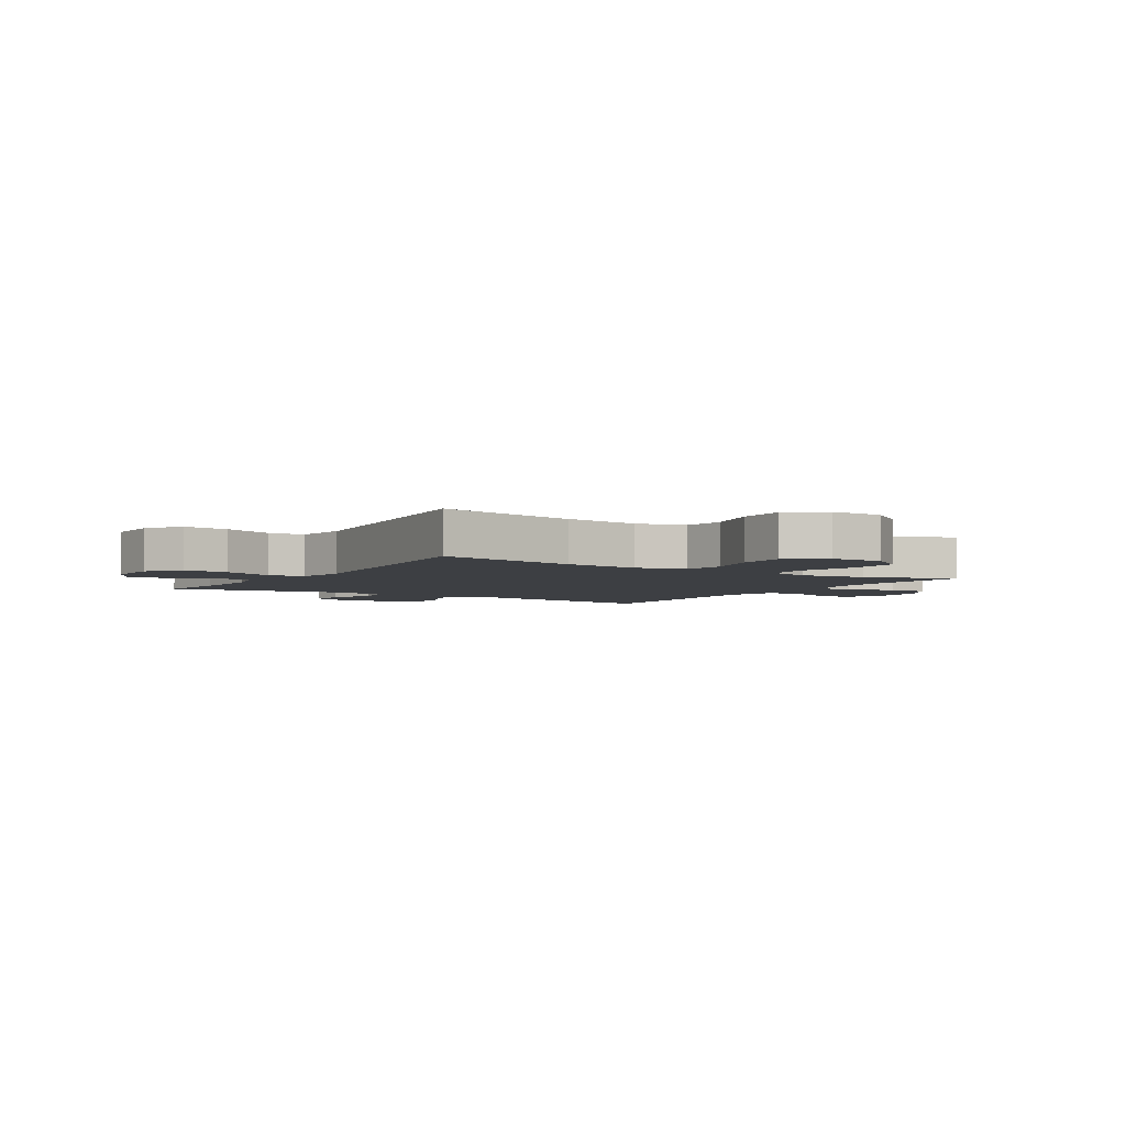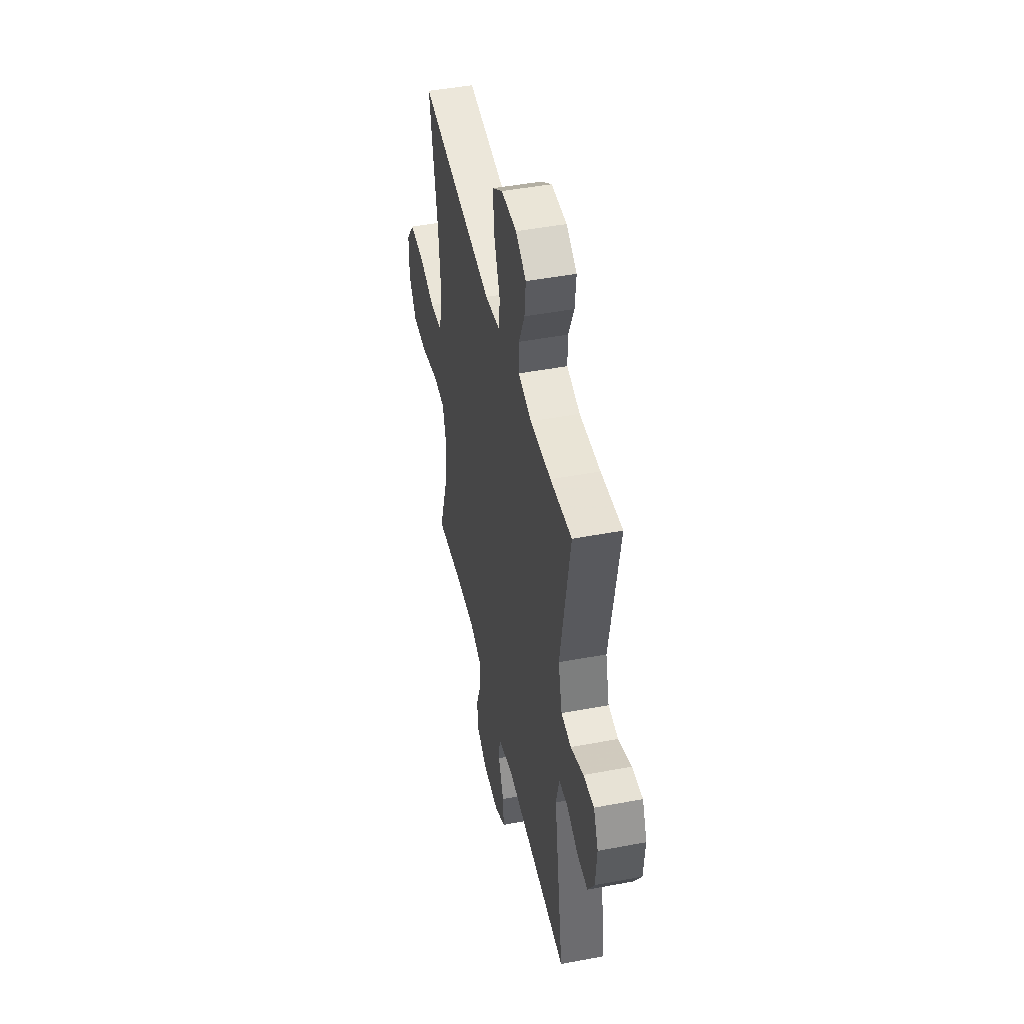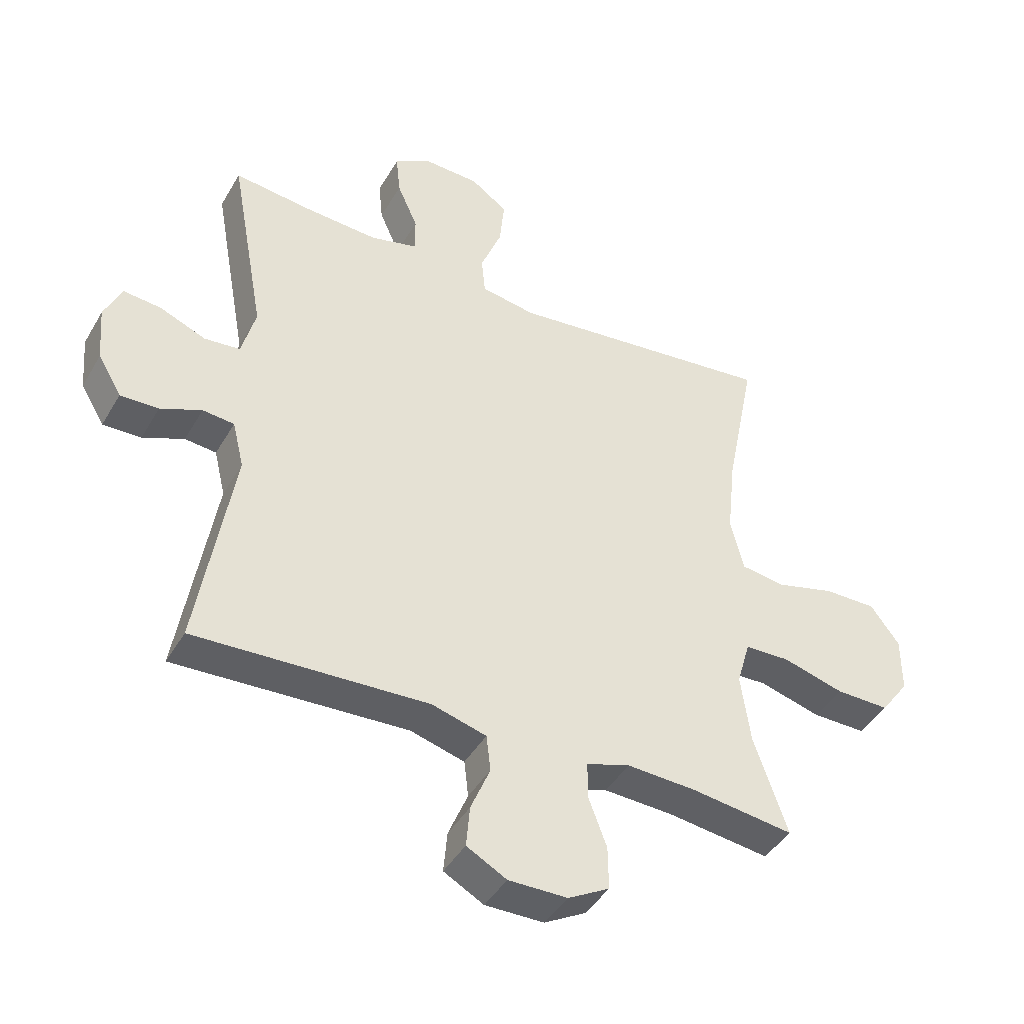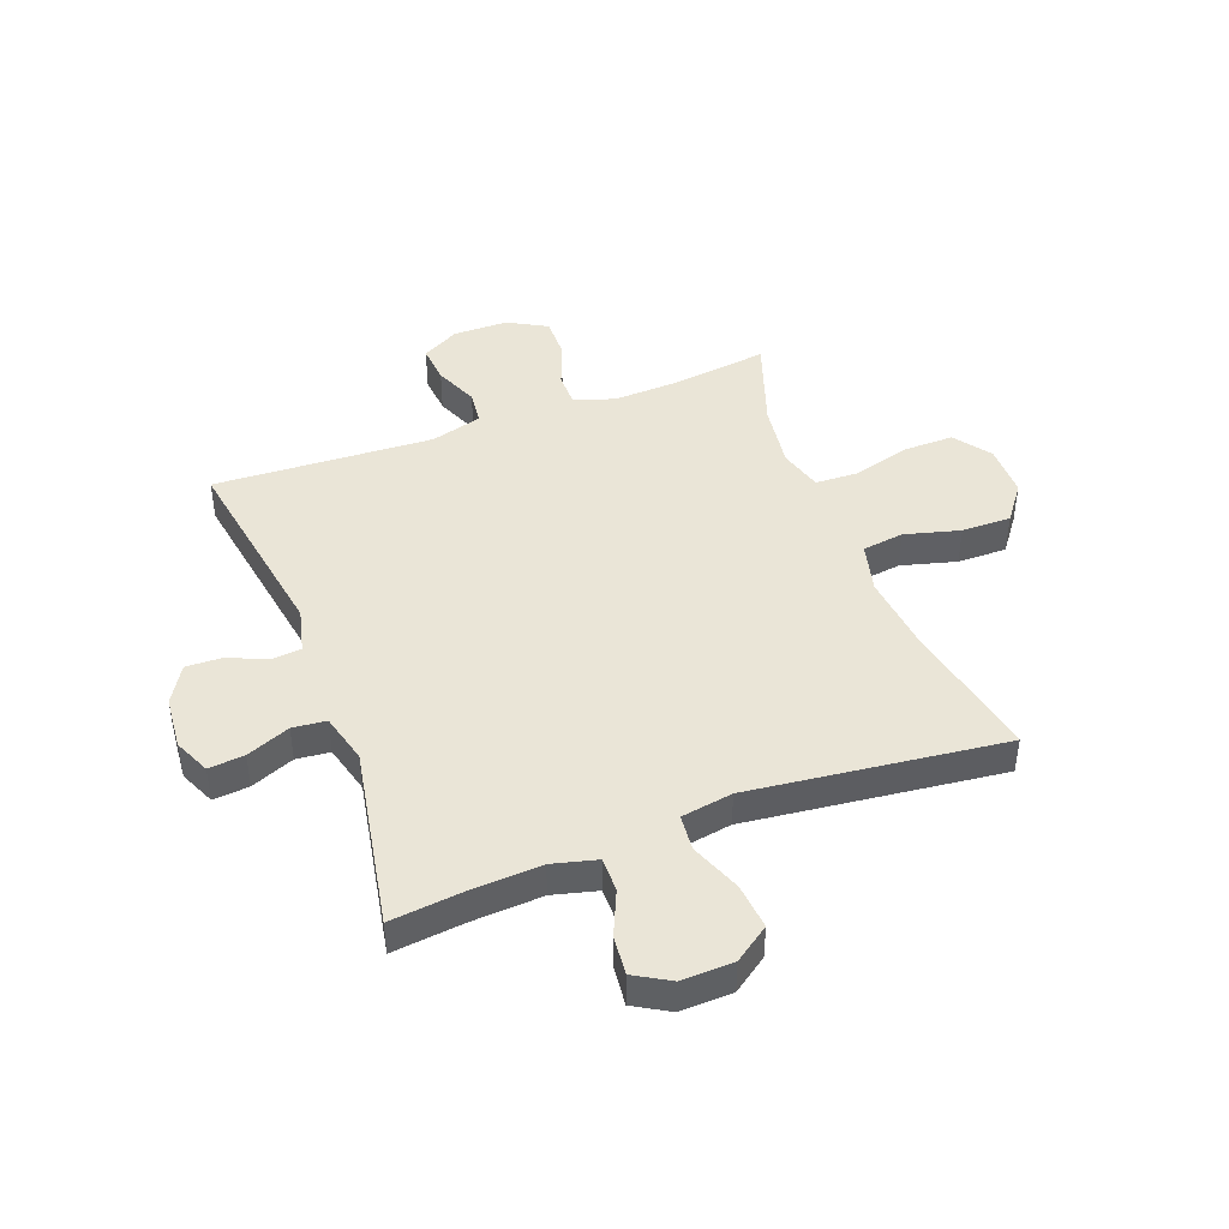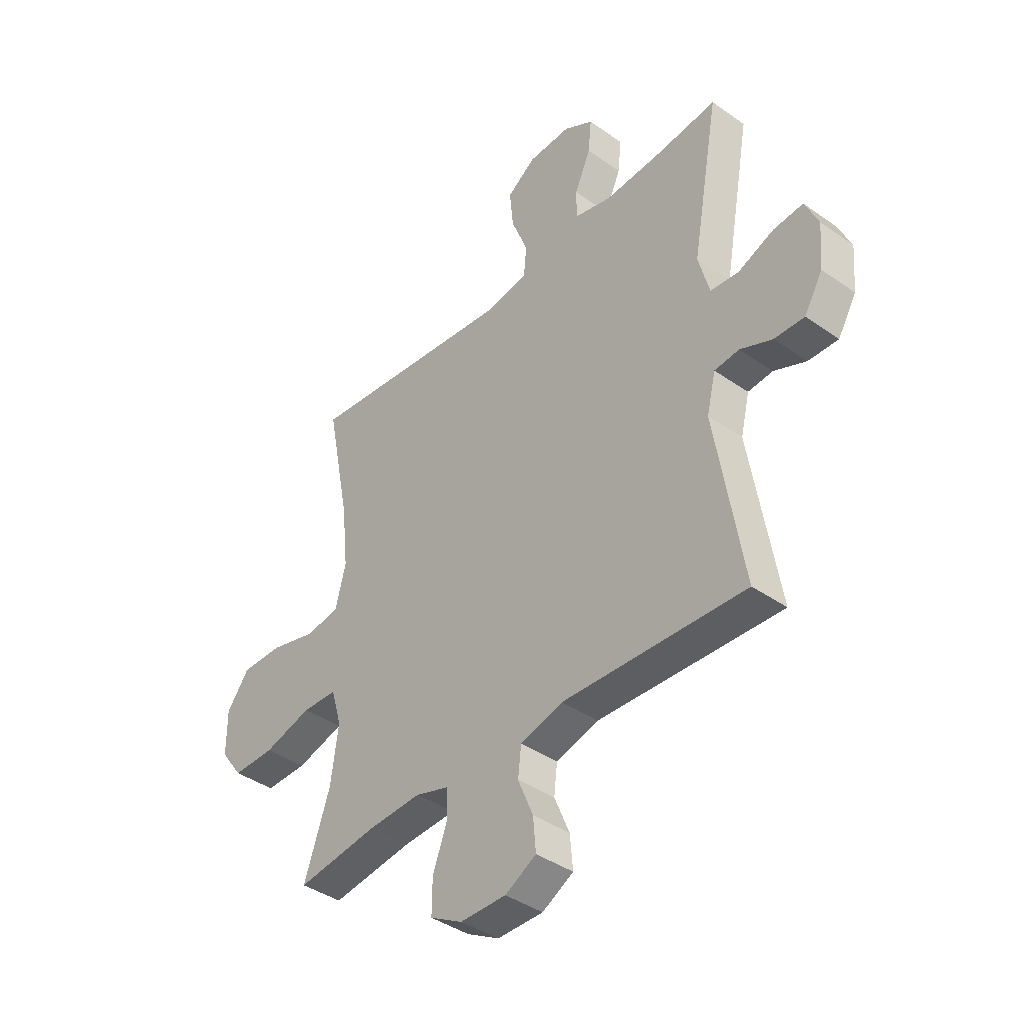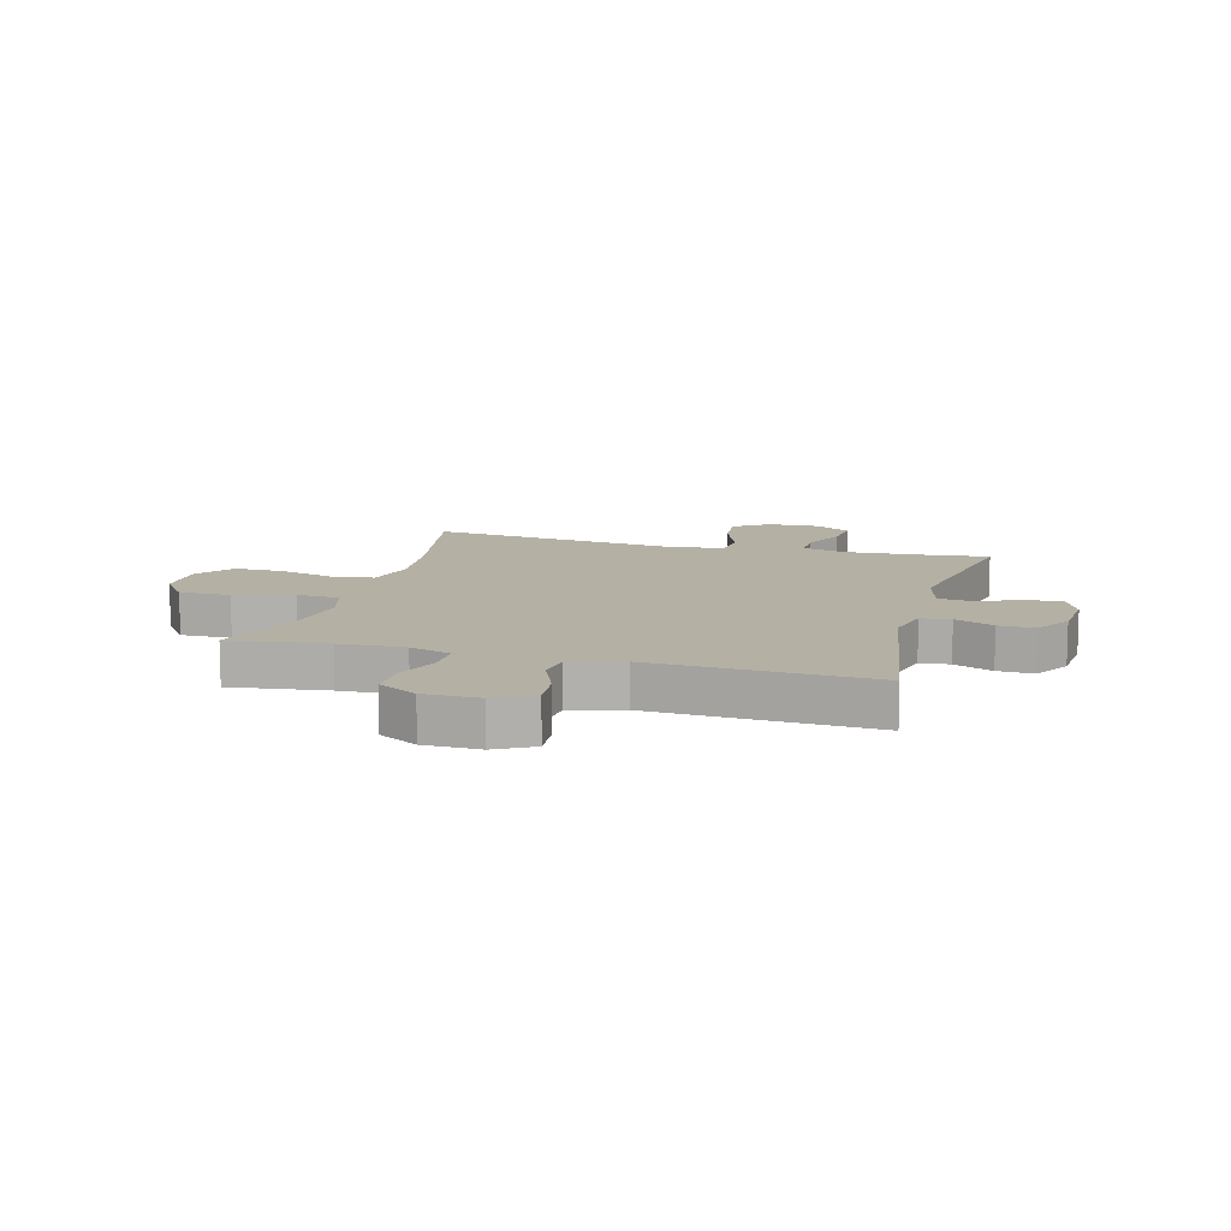
<metadata>
{"format":"obj","ext":"obj","renderer":"f3d","projection":"perspective","resolution":1024,"background":"white","views":[{"elev":-3.9,"azim":57.6,"up":"+Y"},{"elev":46.2,"azim":-102.2,"up":"+Z"},{"elev":-43.1,"azim":-28.2,"up":"+Z"},{"elev":44.1,"azim":-20.6,"up":"+Y"},{"elev":-40.4,"azim":-130.8,"up":"+Z"},{"elev":11.4,"azim":-164.7,"up":"+Y"}]}
</metadata>
<code>
v 0.5 0.07 -0.5
v 0.33 0.07 -0.478
v 0.216 0.07 -0.473
v 0.144 0.07 -0.496
v 0.144 0.07 -0.557
v 0.174 0.07 -0.637
v 0.175 0.07 -0.708
v 0.107 0.07 -0.746
v 0.01 0.07 -0.747
v -0.056 0.07 -0.711
v -0.05 0.07 -0.643
v -0.018 0.07 -0.566
v -0.025 0.07 -0.506
v -0.115 0.07 -0.481
v -0.5 0.07 -0.5
v -0.442 0.07 -0.147
v -0.461 0.07 -0.069
v -0.513 0.07 -0.064
v -0.581 0.07 -0.093
v -0.644 0.07 -0.095
v -0.683 0.07 -0.03
v -0.691 0.07 0.063
v -0.663 0.07 0.126
v -0.6 0.07 0.12
v -0.524 0.07 0.089
v -0.465 0.07 0.095
v -0.442 0.07 0.182
v -0.5 0.07 0.5
v -0.373 0.07 0.486
v -0.25 0.07 0.479
v -0.172 0.07 0.499
v -0.172 0.07 0.559
v -0.206 0.07 0.636
v -0.213 0.07 0.705
v -0.151 0.07 0.741
v -0.06 0.07 0.738
v 0.001 0.07 0.695
v -0.007 0.07 0.615
v -0.042 0.07 0.526
v -0.036 0.07 0.463
v 0.054 0.07 0.448
v 0.5 0.07 0.5
v 0.45 0.07 0.249
v 0.436 0.07 0.118
v 0.458 0.07 0.03
v 0.531 0.07 0.02
v 0.628 0.07 0.046
v 0.715 0.07 0.047
v 0.763 0.07 -0.017
v 0.763 0.07 -0.11
v 0.716 0.07 -0.174
v 0.627 0.07 -0.173
v 0.525 0.07 -0.145
v 0.451 0.07 -0.148
v 0.429 0.07 -0.224
v 0.445 0.07 -0.34
v 0.5 0 -0.5
v 0.33 0 -0.478
v 0.216 0 -0.473
v 0.144 0 -0.496
v 0.144 0 -0.557
v 0.174 0 -0.637
v 0.175 0 -0.708
v 0.107 0 -0.746
v 0.01 0 -0.747
v -0.056 0 -0.711
v -0.05 0 -0.643
v -0.018 0 -0.566
v -0.025 0 -0.506
v -0.115 0 -0.481
v -0.5 0 -0.5
v -0.442 0 -0.147
v -0.461 0 -0.069
v -0.513 0 -0.064
v -0.581 0 -0.093
v -0.644 0 -0.095
v -0.683 0 -0.03
v -0.691 0 0.063
v -0.663 0 0.126
v -0.6 0 0.12
v -0.524 0 0.089
v -0.465 0 0.095
v -0.442 0 0.182
v -0.5 0 0.5
v -0.373 0 0.486
v -0.25 0 0.479
v -0.172 0 0.499
v -0.172 0 0.559
v -0.206 0 0.636
v -0.213 0 0.705
v -0.151 0 0.741
v -0.06 0 0.738
v 0.001 0 0.695
v -0.007 0 0.615
v -0.042 0 0.526
v -0.036 0 0.463
v 0.054 0 0.448
v 0.5 0 0.5
v 0.45 0 0.249
v 0.436 0 0.118
v 0.458 0 0.03
v 0.531 0 0.02
v 0.628 0 0.046
v 0.715 0 0.047
v 0.763 0 -0.017
v 0.763 0 -0.11
v 0.716 0 -0.174
v 0.627 0 -0.173
v 0.525 0 -0.145
v 0.451 0 -0.148
v 0.429 0 -0.224
v 0.445 0 -0.34
f 50 51 52 53
f 50 53 54
f 49 50 54
f 46 47 48 49
f 45 46 49 54
f 44 45 54 55
f 41 42 43
f 40 41 43 44
f 36 37 38 39
f 34 35 36 39
f 32 33 34 39
f 31 32 39 40
f 30 31 40 44
f 27 28 29
f 27 29 30 44
f 22 23 24 25
f 22 25 26
f 21 22 26
f 18 19 20 21
f 17 18 21 26
f 16 17 26 27
f 14 15 16
f 13 14 16 27
f 9 10 11 12
f 9 12 13
f 8 9 13
f 5 6 7 8
f 4 5 8 13
f 3 4 13 27
f 56 1 2
f 55 56 2 3
f 3 27 44 55
f 109 108 107 106
f 110 109 106
f 110 106 105
f 105 104 103 102
f 110 105 102 101
f 111 110 101 100
f 99 98 97
f 100 99 97 96
f 95 94 93 92
f 95 92 91 90
f 95 90 89 88
f 96 95 88 87
f 100 96 87 86
f 85 84 83
f 100 86 85 83
f 81 80 79 78
f 82 81 78
f 82 78 77
f 77 76 75 74
f 82 77 74 73
f 83 82 73 72
f 72 71 70
f 83 72 70 69
f 68 67 66 65
f 69 68 65
f 69 65 64
f 64 63 62 61
f 69 64 61 60
f 83 69 60 59
f 58 57 112
f 59 58 112 111
f 111 100 83 59
f 1 57 58 2
f 2 58 59 3
f 3 59 60 4
f 4 60 61 5
f 5 61 62 6
f 6 62 63 7
f 7 63 64 8
f 8 64 65 9
f 9 65 66 10
f 10 66 67 11
f 11 67 68 12
f 12 68 69 13
f 13 69 70 14
f 14 70 71 15
f 15 71 72 16
f 16 72 73 17
f 17 73 74 18
f 18 74 75 19
f 19 75 76 20
f 20 76 77 21
f 21 77 78 22
f 22 78 79 23
f 23 79 80 24
f 24 80 81 25
f 25 81 82 26
f 26 82 83 27
f 27 83 84 28
f 28 84 85 29
f 29 85 86 30
f 30 86 87 31
f 31 87 88 32
f 32 88 89 33
f 33 89 90 34
f 34 90 91 35
f 35 91 92 36
f 36 92 93 37
f 37 93 94 38
f 38 94 95 39
f 39 95 96 40
f 40 96 97 41
f 41 97 98 42
f 42 98 99 43
f 43 99 100 44
f 44 100 101 45
f 45 101 102 46
f 46 102 103 47
f 47 103 104 48
f 48 104 105 49
f 49 105 106 50
f 50 106 107 51
f 51 107 108 52
f 52 108 109 53
f 53 109 110 54
f 54 110 111 55
f 55 111 112 56
f 56 112 57 1

</code>
